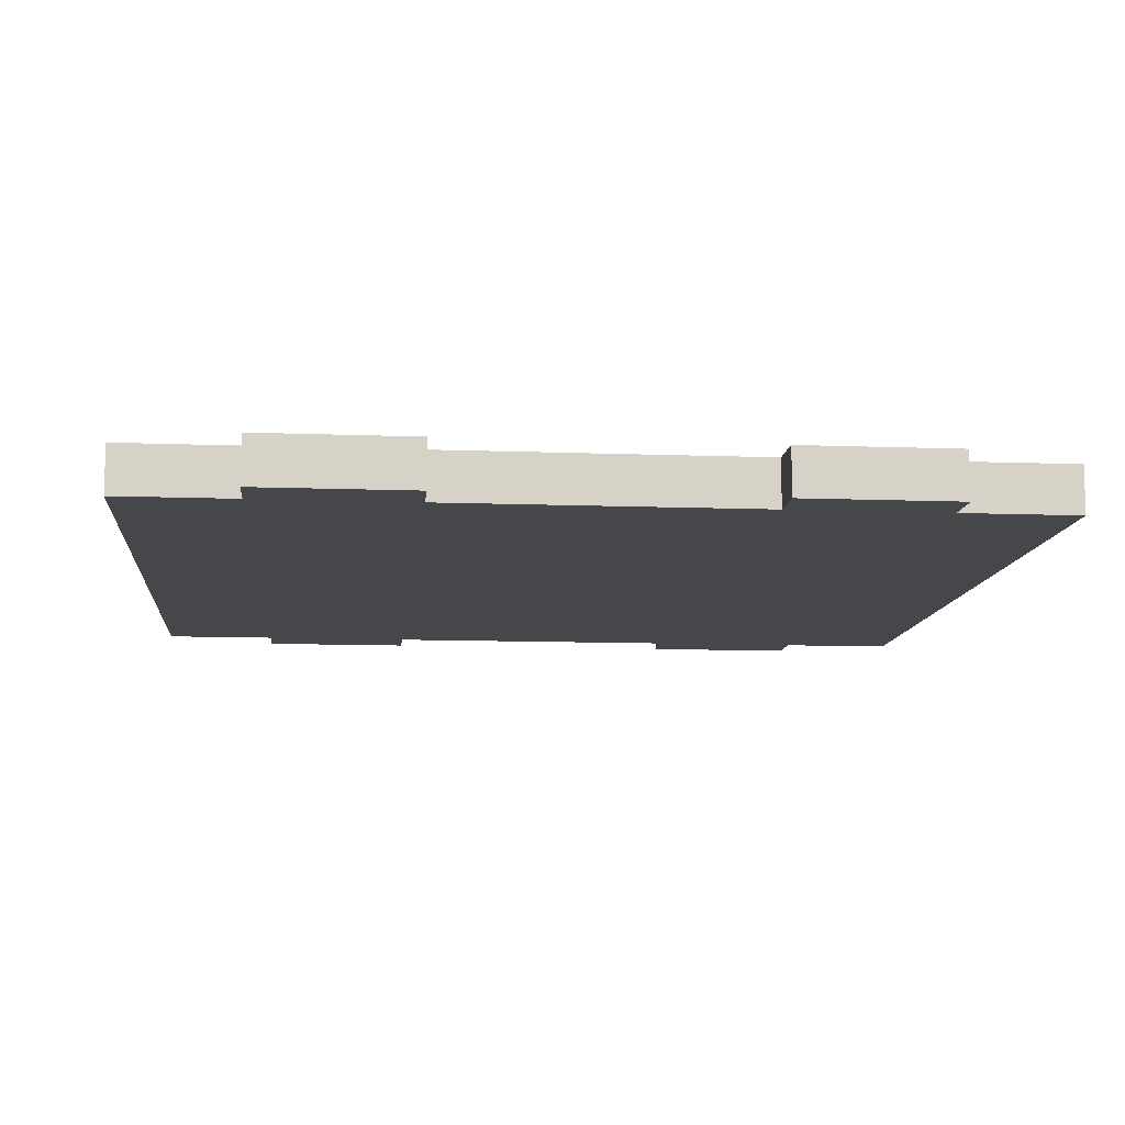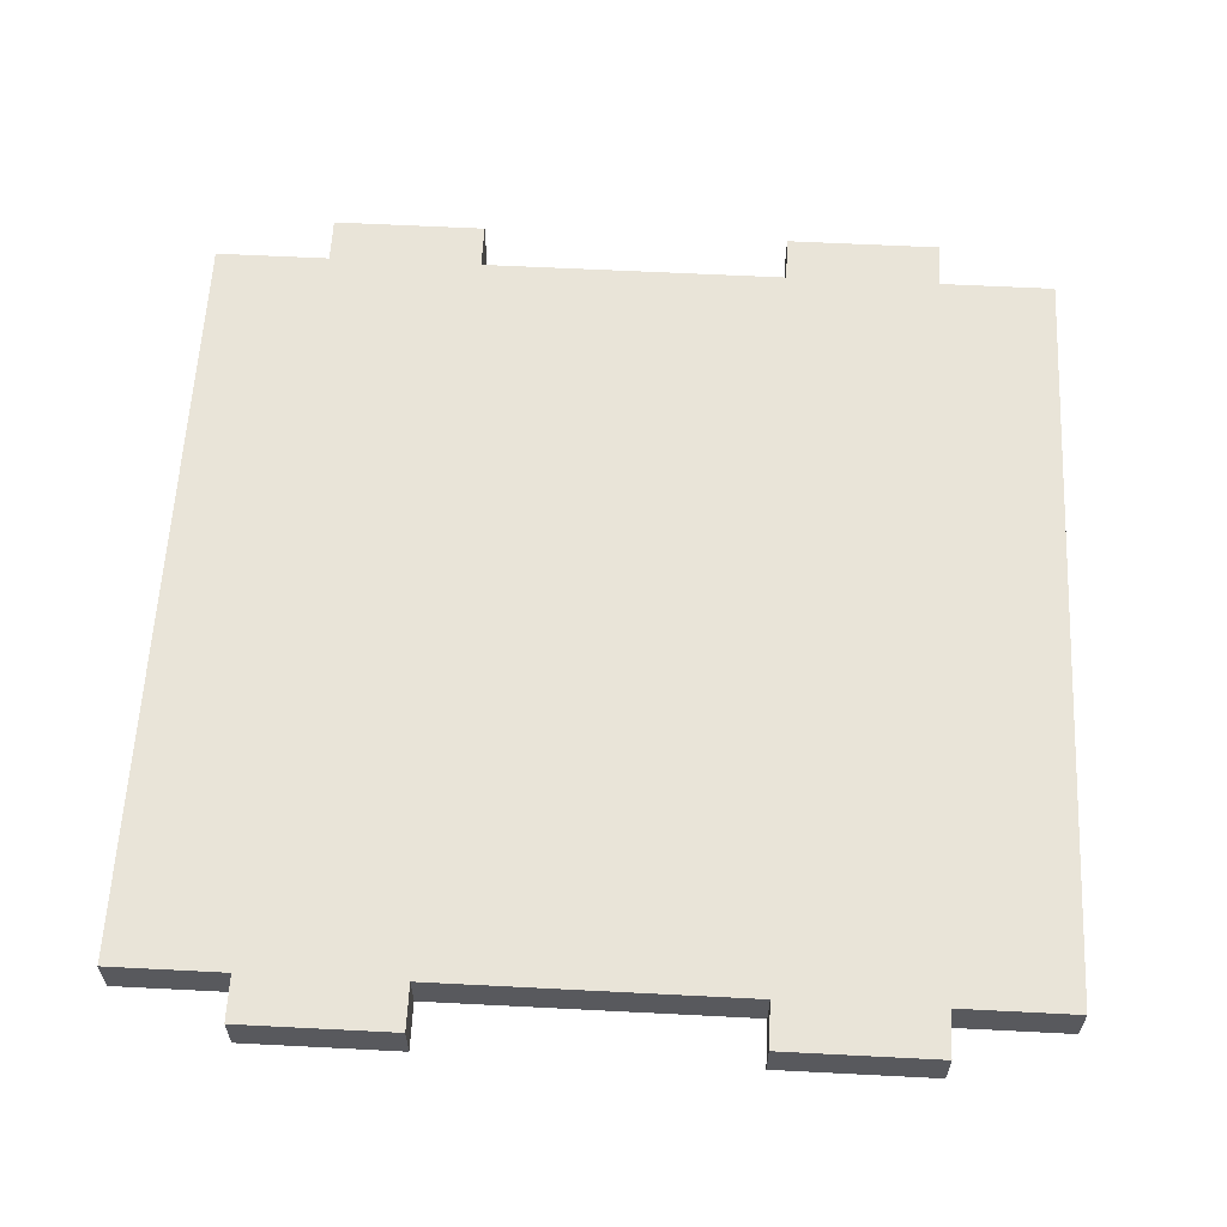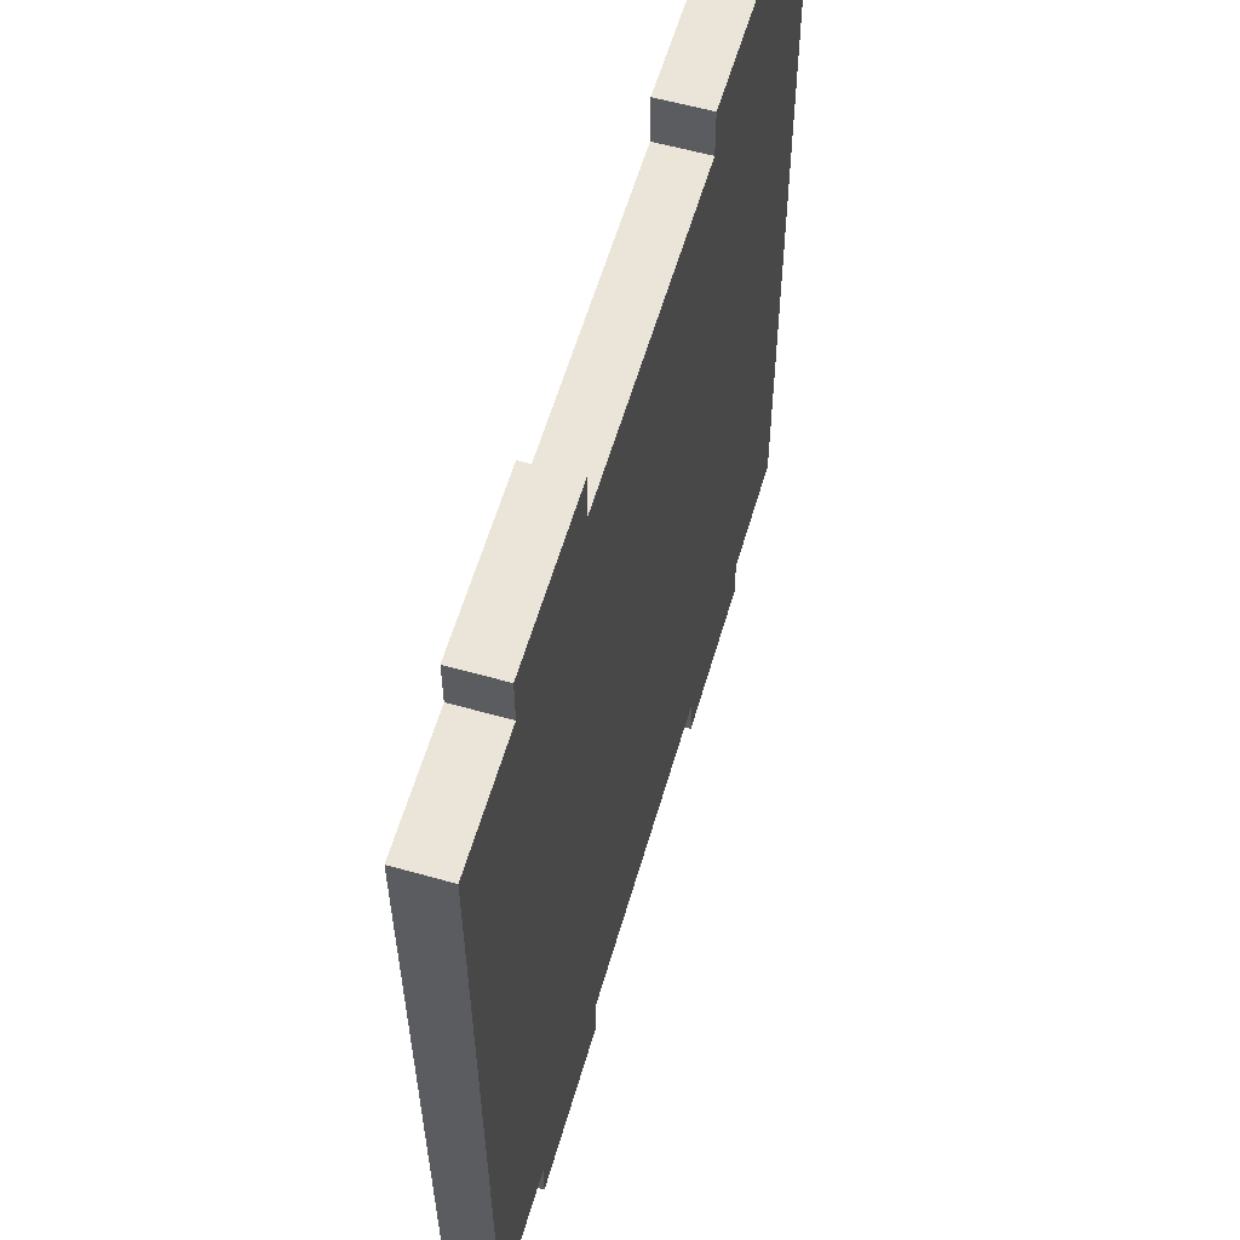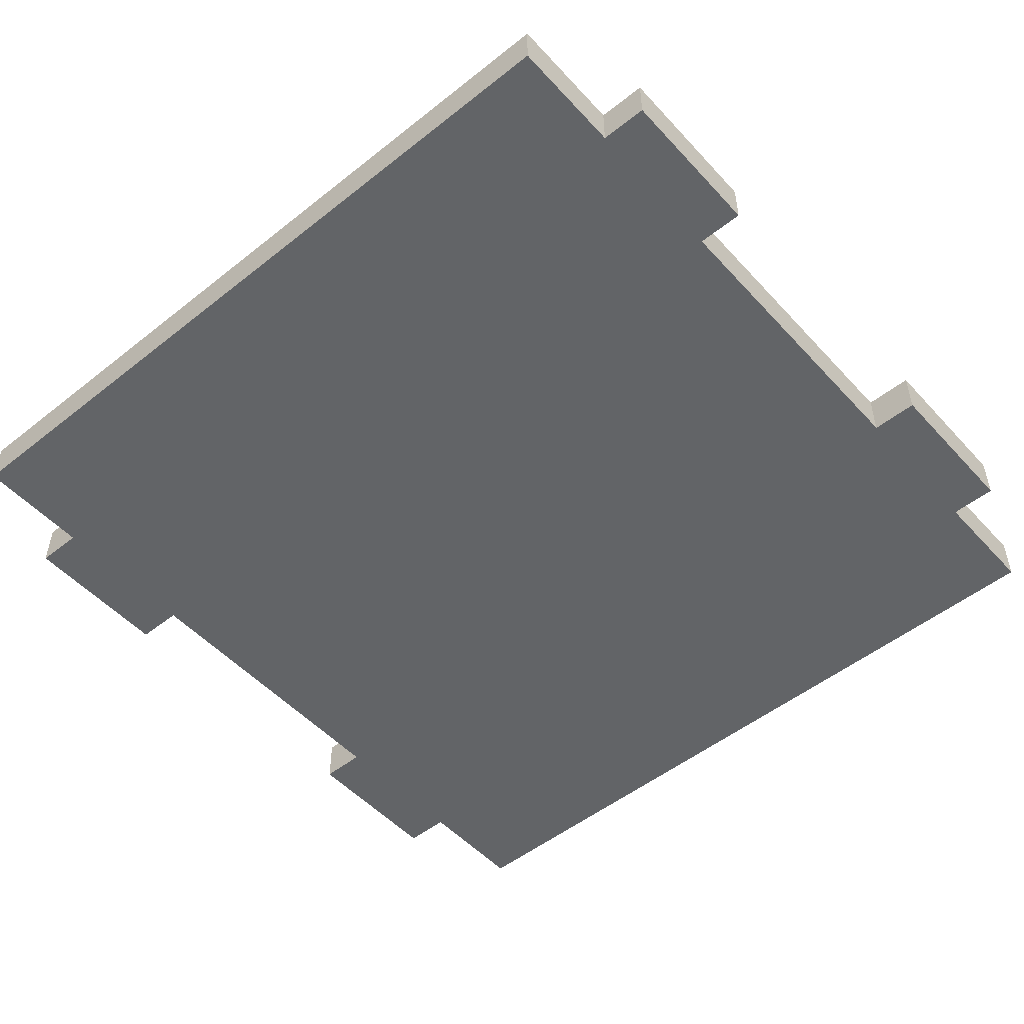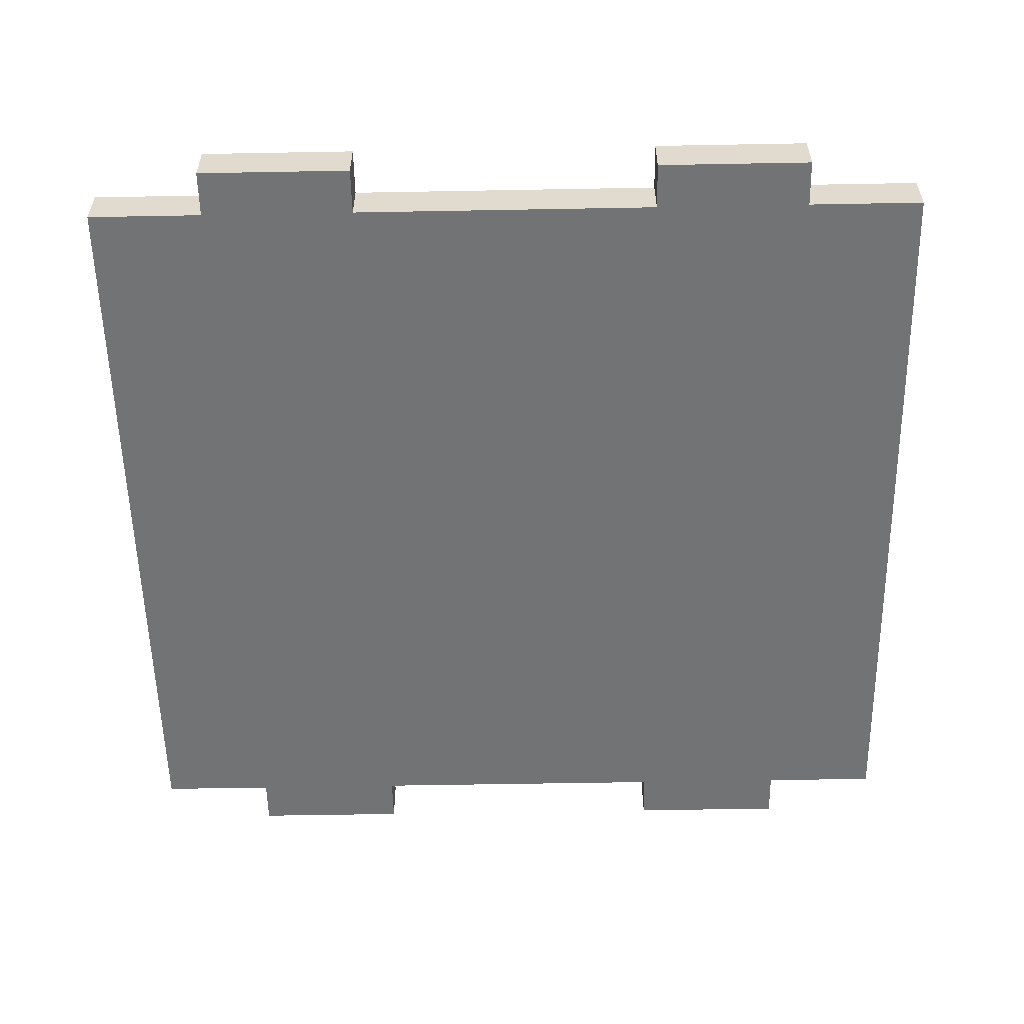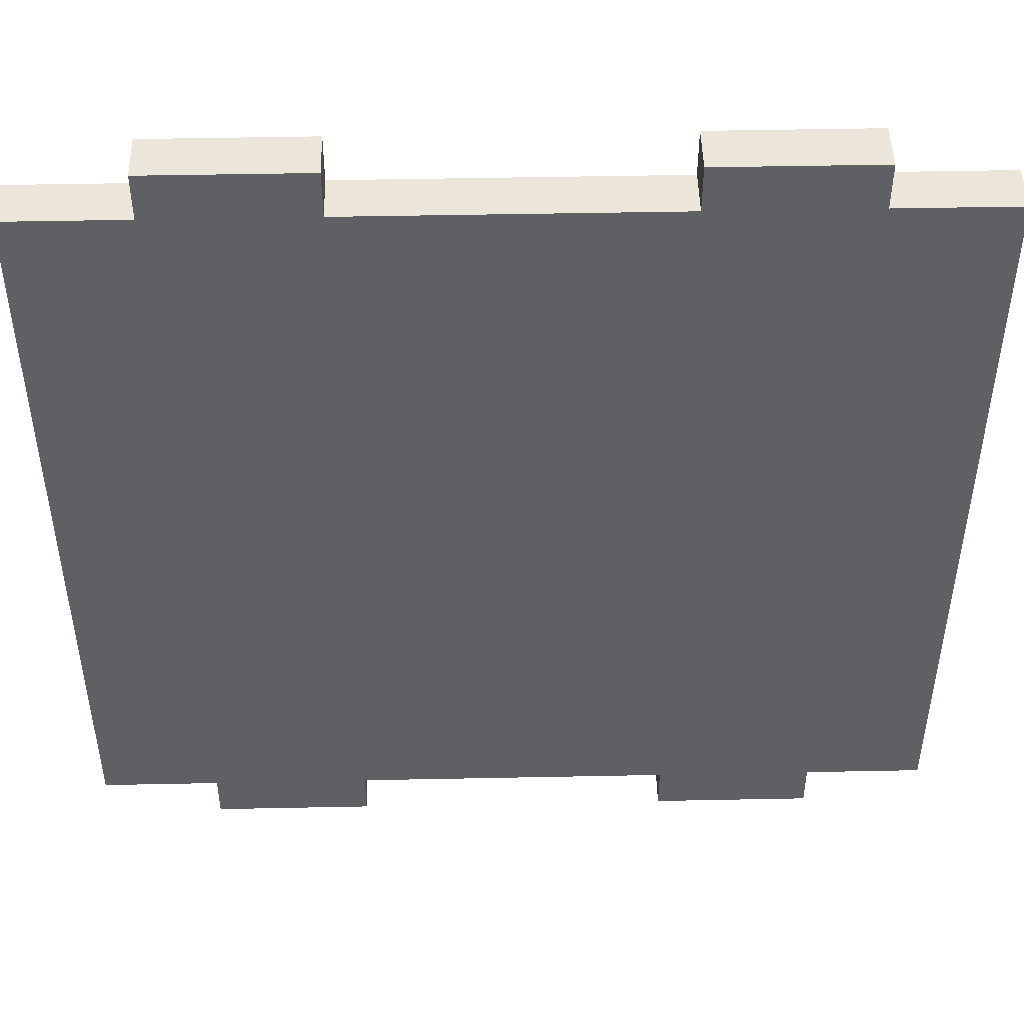
<metadata>
{"format":"obj","ext":"obj","renderer":"f3d","projection":"perspective","resolution":1024,"background":"white","views":[{"elev":-10.7,"azim":-5.4,"up":"+Y"},{"elev":60.2,"azim":3.0,"up":"+Y"},{"elev":59.1,"azim":106.2,"up":"+Z"},{"elev":-51.1,"azim":130.8,"up":"+Y"},{"elev":-55.9,"azim":1.1,"up":"+Y"},{"elev":47.5,"azim":178.7,"up":"+Z"}]}
</metadata>
<code>
g Body28
v 67.5 -2 -1
v 67.5 -5 -1
v 57.5 -5 -1
v 57.5 -2 -1
v 27.5 -2 -1
v 37.5 -2 -1
v 37.5 -5 -1
v 27.5 -5 -1
v 67.5 -2 2
v 67.5 -5 2
v 27.5 -5 2
v 27.5 -2 2
v 75 -5 2
v 75 -5 52
v 67.5 -5 52
v 67.5 -5 55
v 57.5 -5 55
v 57.5 -5 52
v 37.5 -5 52
v 37.5 -5 55
v 27.5 -5 55
v 27.5 -5 52
v 20 -5 52
v 20 -5 2
v 37.5 -5 2
v 57.5 -5 2
v 37.5 -2 2
v 57.5 -2 2
v 20 -2 2
v 75 -2 2
v 57.5 -2 55
v 67.5 -2 55
v 27.5 -2 55
v 37.5 -2 55
v 75 -2 52
v 20 -2 52
v 27.5 -2 52
v 37.5 -2 52
v 57.5 -2 52
v 67.5 -2 52
f 2 3 1
f 1 3 4
f 5 6 8
f 8 6 7
f 2 1 10
f 10 1 9
f 5 8 12
f 12 8 11
f 3 2 26
f 26 2 10
f 26 10 18
f 18 10 15
f 18 15 17
f 17 15 16
f 10 13 15
f 15 13 14
f 18 19 26
f 26 19 25
f 25 19 22
f 25 22 11
f 11 22 23
f 11 23 24
f 20 21 19
f 19 21 22
f 8 7 11
f 11 7 25
f 27 28 25
f 25 28 26
f 29 12 24
f 24 12 11
f 13 10 30
f 30 10 9
f 7 6 25
f 25 6 27
f 17 16 31
f 31 16 32
f 21 20 33
f 33 20 34
f 30 35 13
f 13 35 14
f 1 4 9
f 9 4 28
f 9 28 40
f 40 28 39
f 40 39 32
f 32 39 31
f 28 27 39
f 39 27 38
f 38 27 12
f 38 12 37
f 37 12 29
f 37 29 36
f 6 5 27
f 27 5 12
f 33 34 37
f 37 34 38
f 40 35 9
f 9 35 30
f 15 14 40
f 40 14 35
f 19 18 38
f 38 18 39
f 37 36 22
f 22 36 23
f 24 23 29
f 29 23 36
f 15 40 16
f 16 40 32
f 39 18 31
f 31 18 17
f 19 38 20
f 20 38 34
f 37 22 33
f 33 22 21
f 4 3 28
f 28 3 26

</code>
